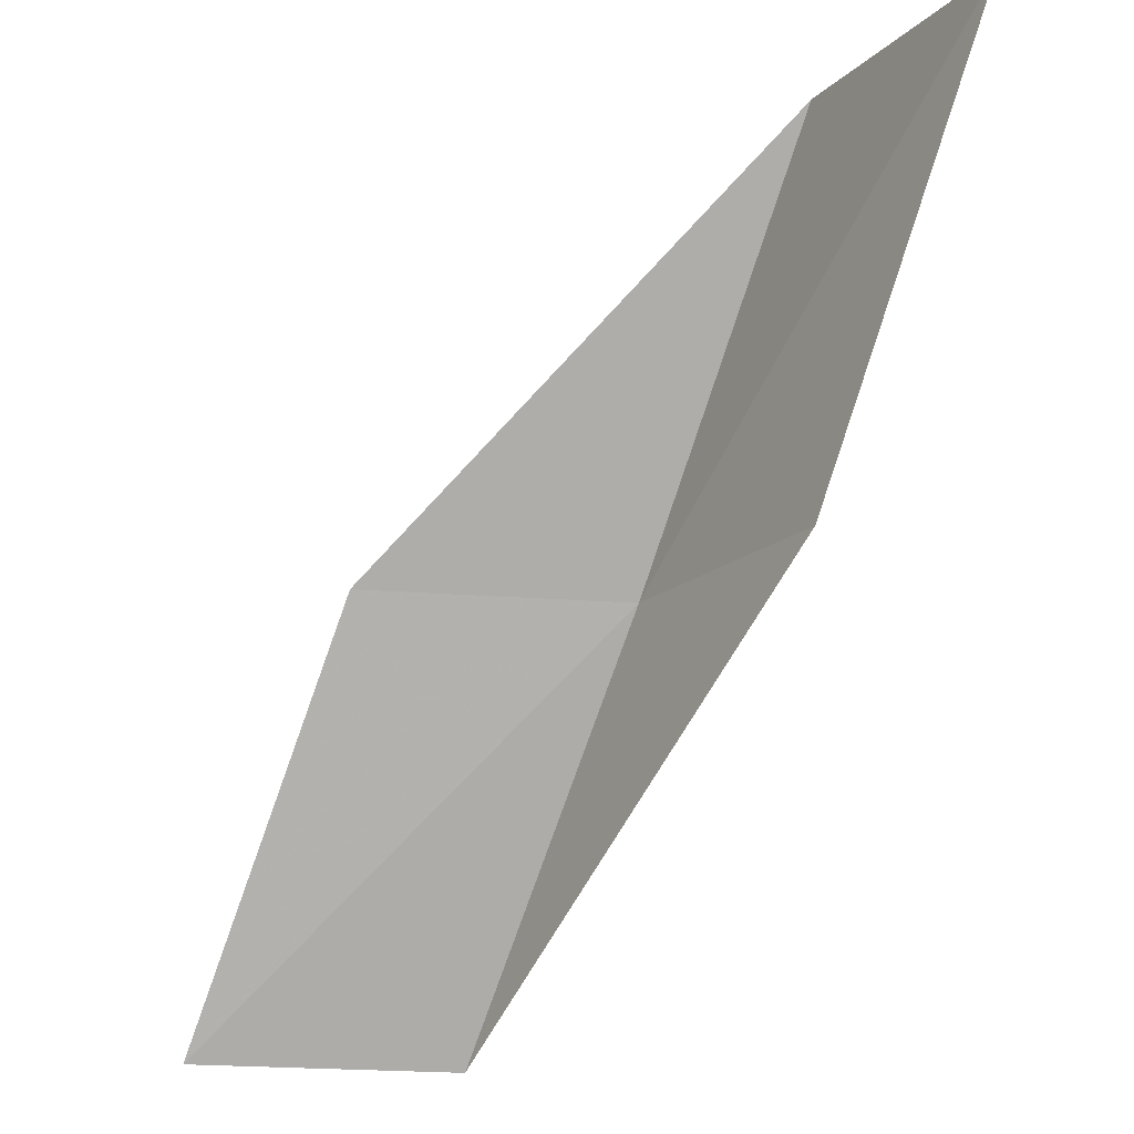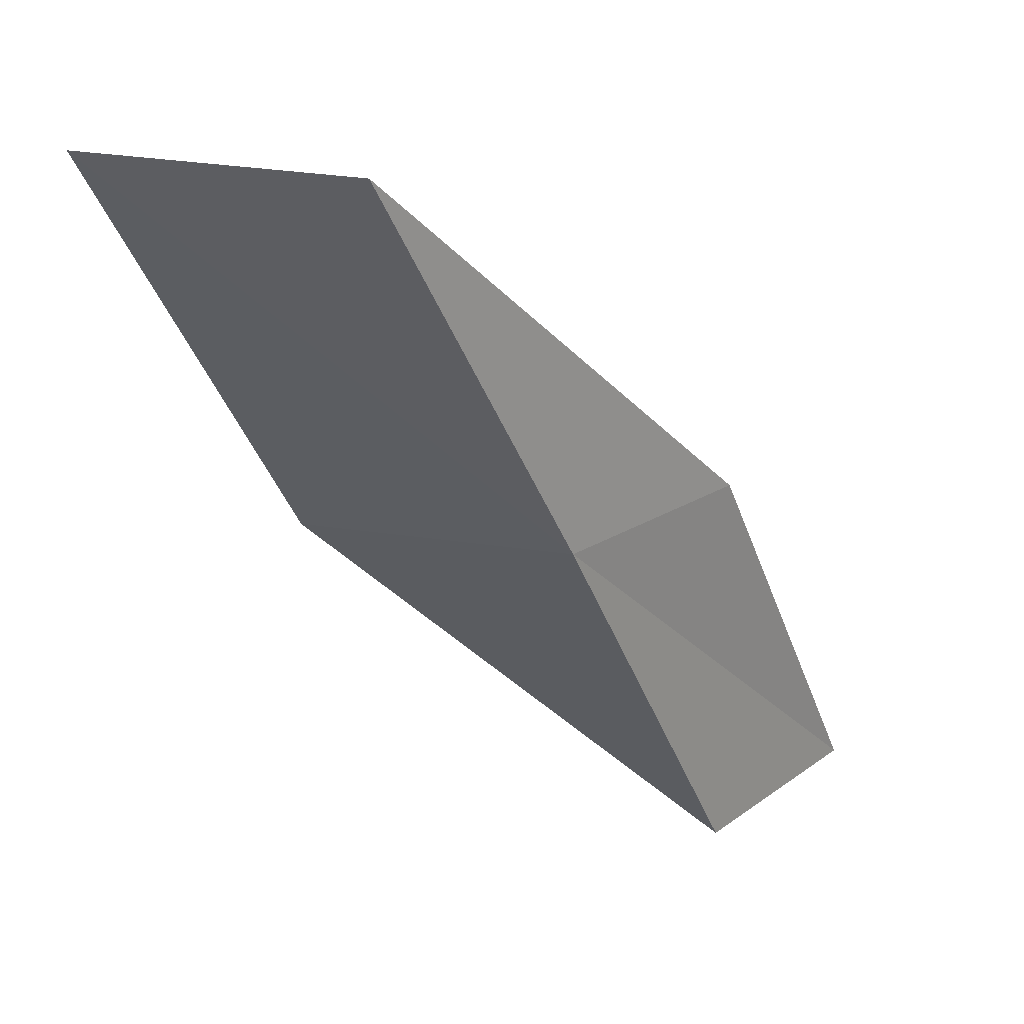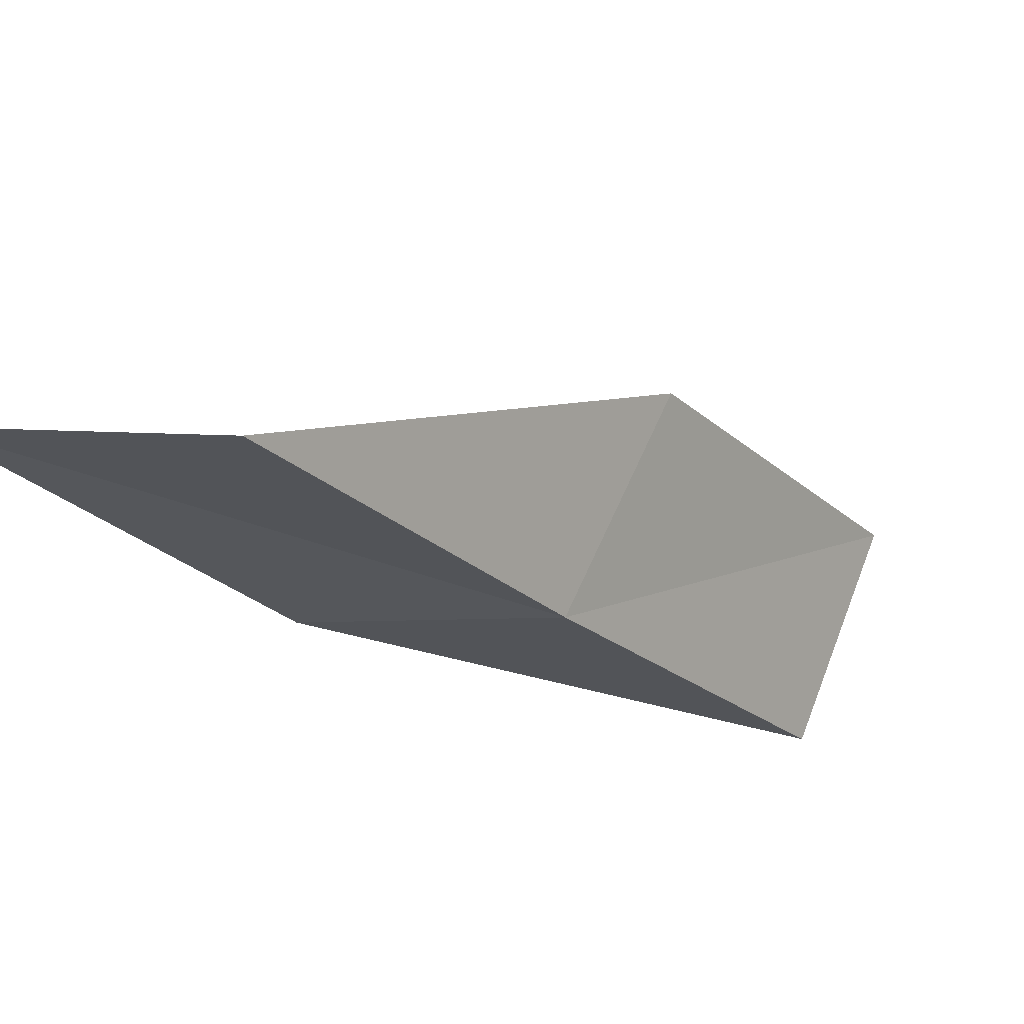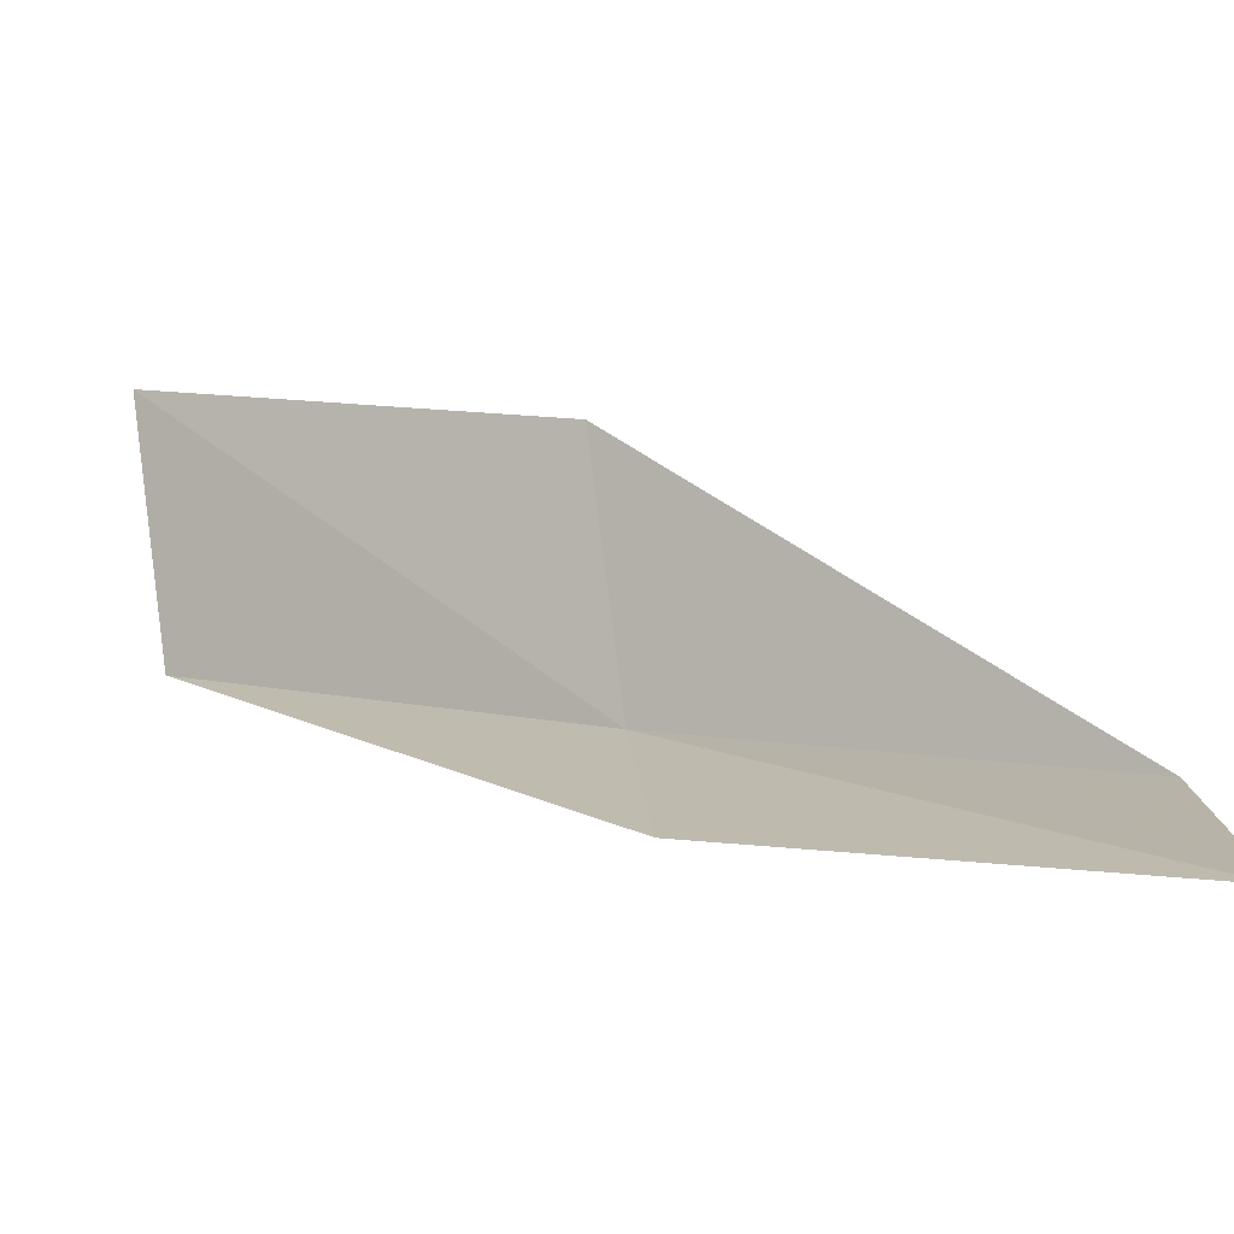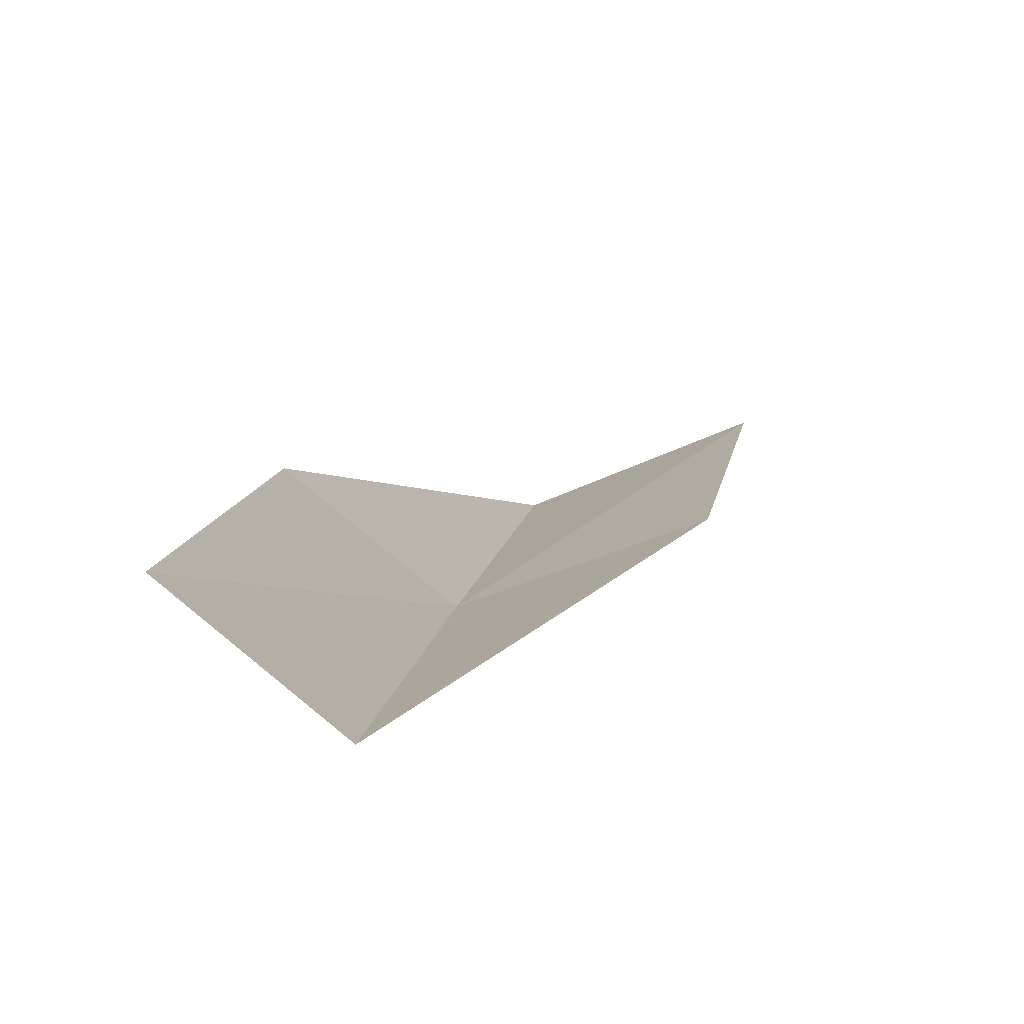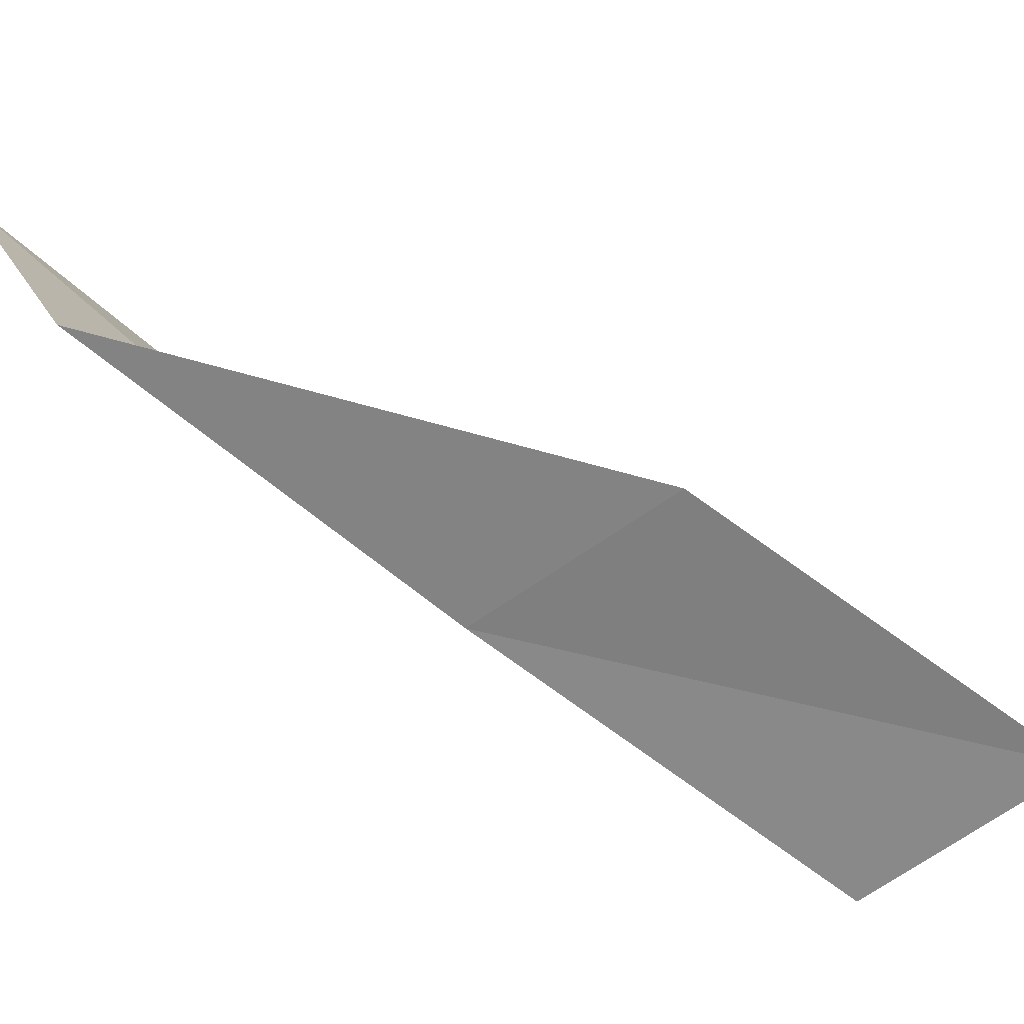
<metadata>
{"format":"obj","ext":"obj","renderer":"f3d","projection":"perspective","resolution":1024,"background":"white","views":[{"elev":-18.7,"azim":-175.0,"up":"+Z"},{"elev":-69.5,"azim":178.6,"up":"+Y"},{"elev":65.0,"azim":-52.2,"up":"+Z"},{"elev":67.6,"azim":-97.6,"up":"+Y"},{"elev":37.6,"azim":-13.7,"up":"+Y"},{"elev":-29.6,"azim":38.0,"up":"+Y"}]}
</metadata>
<code>
v -19.79 -16.86 14
v -20.61 -15.85 14
v -18.88 -17.87 12
v -17.6 -17.49 12
v -18.49 -16.54 14
v -20.65 -15.8 16
v -21.41 -14.75 16
f 1 2 3
f 1 3 4
f 1 4 5
f 1 5 6
f 1 6 7
f 1 7 2

</code>
